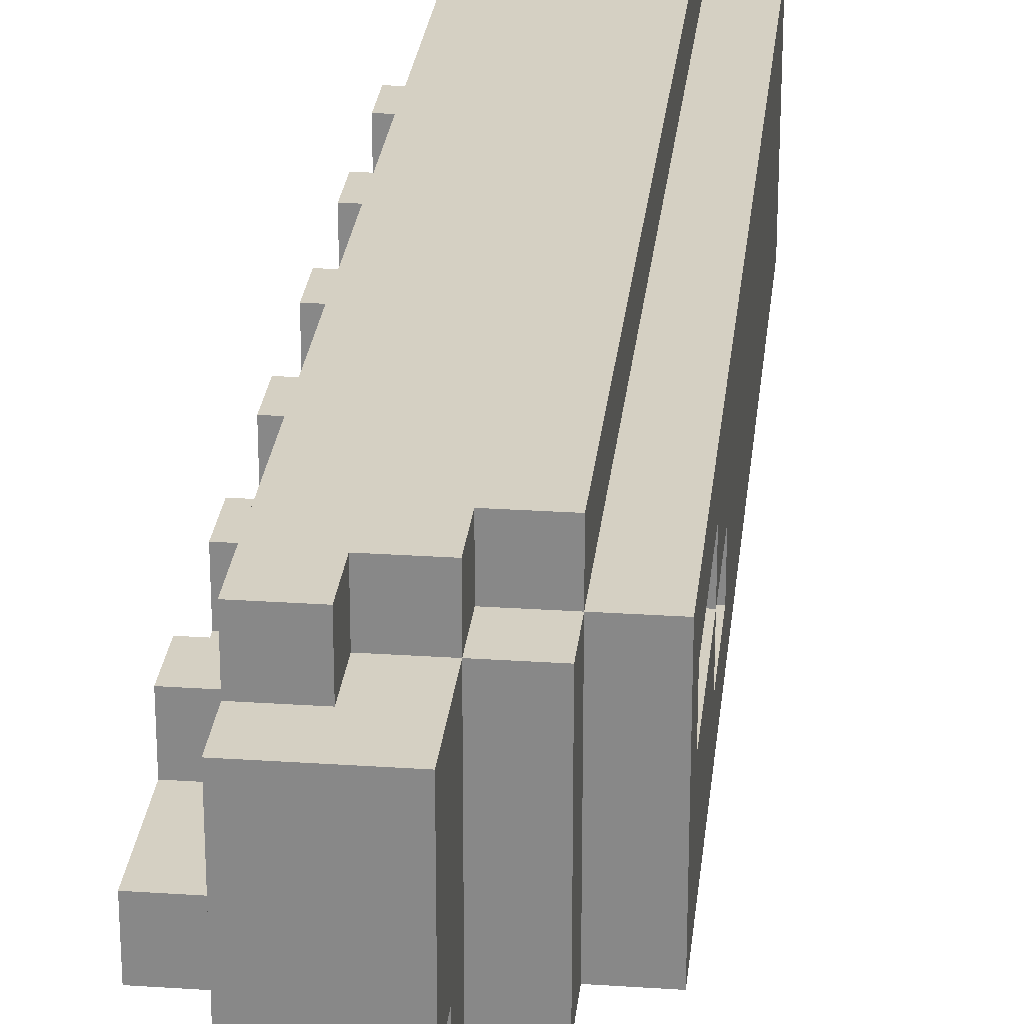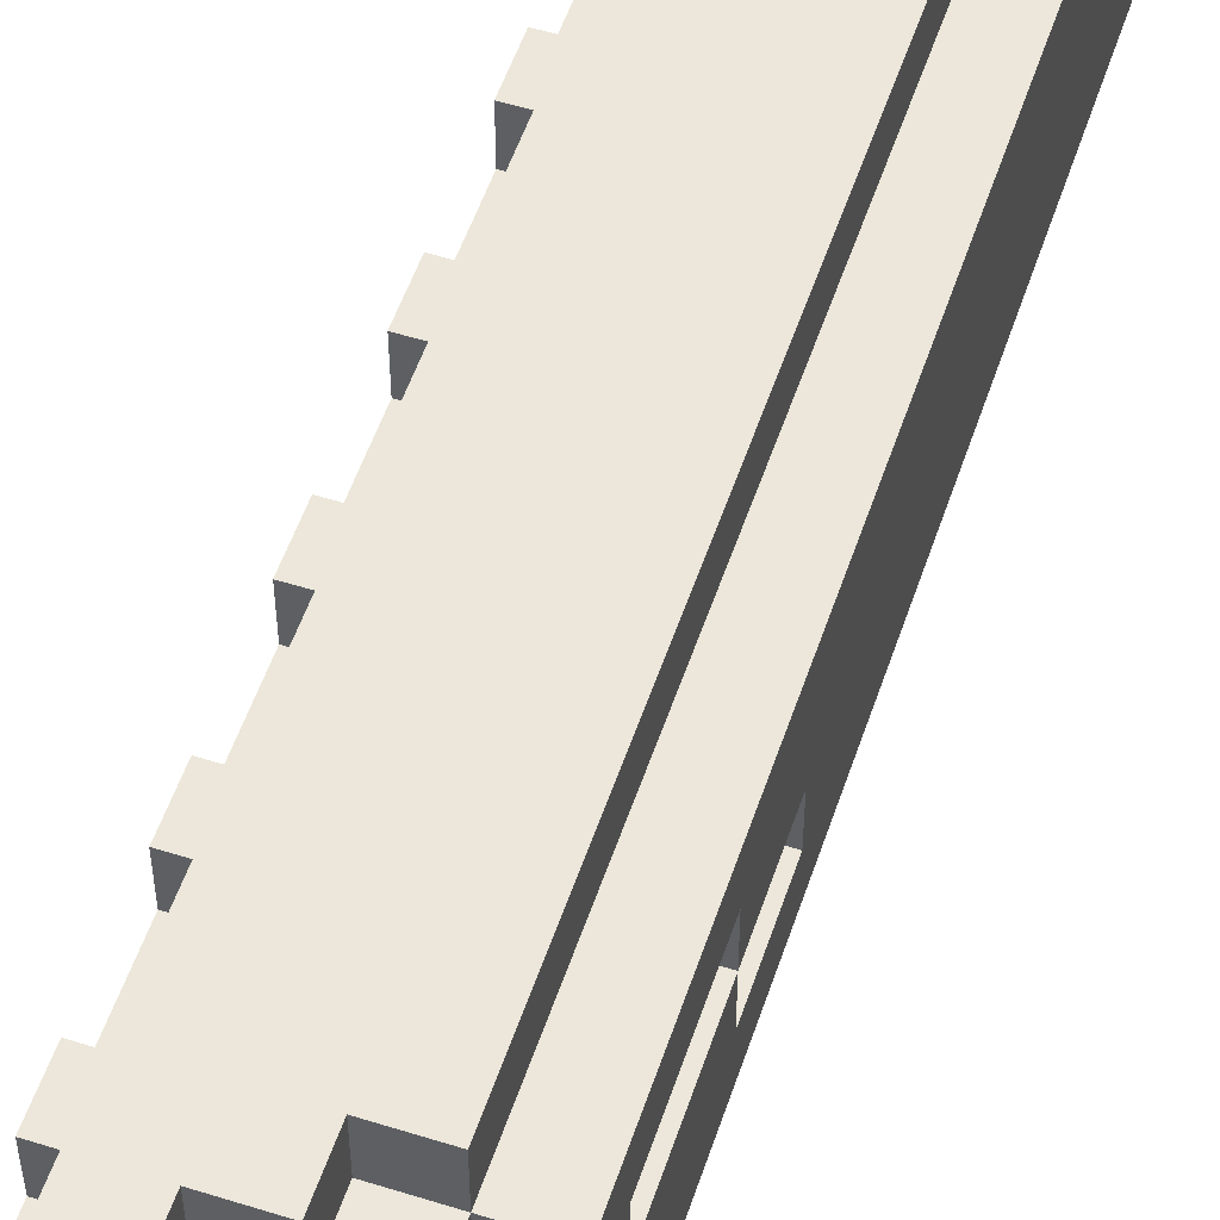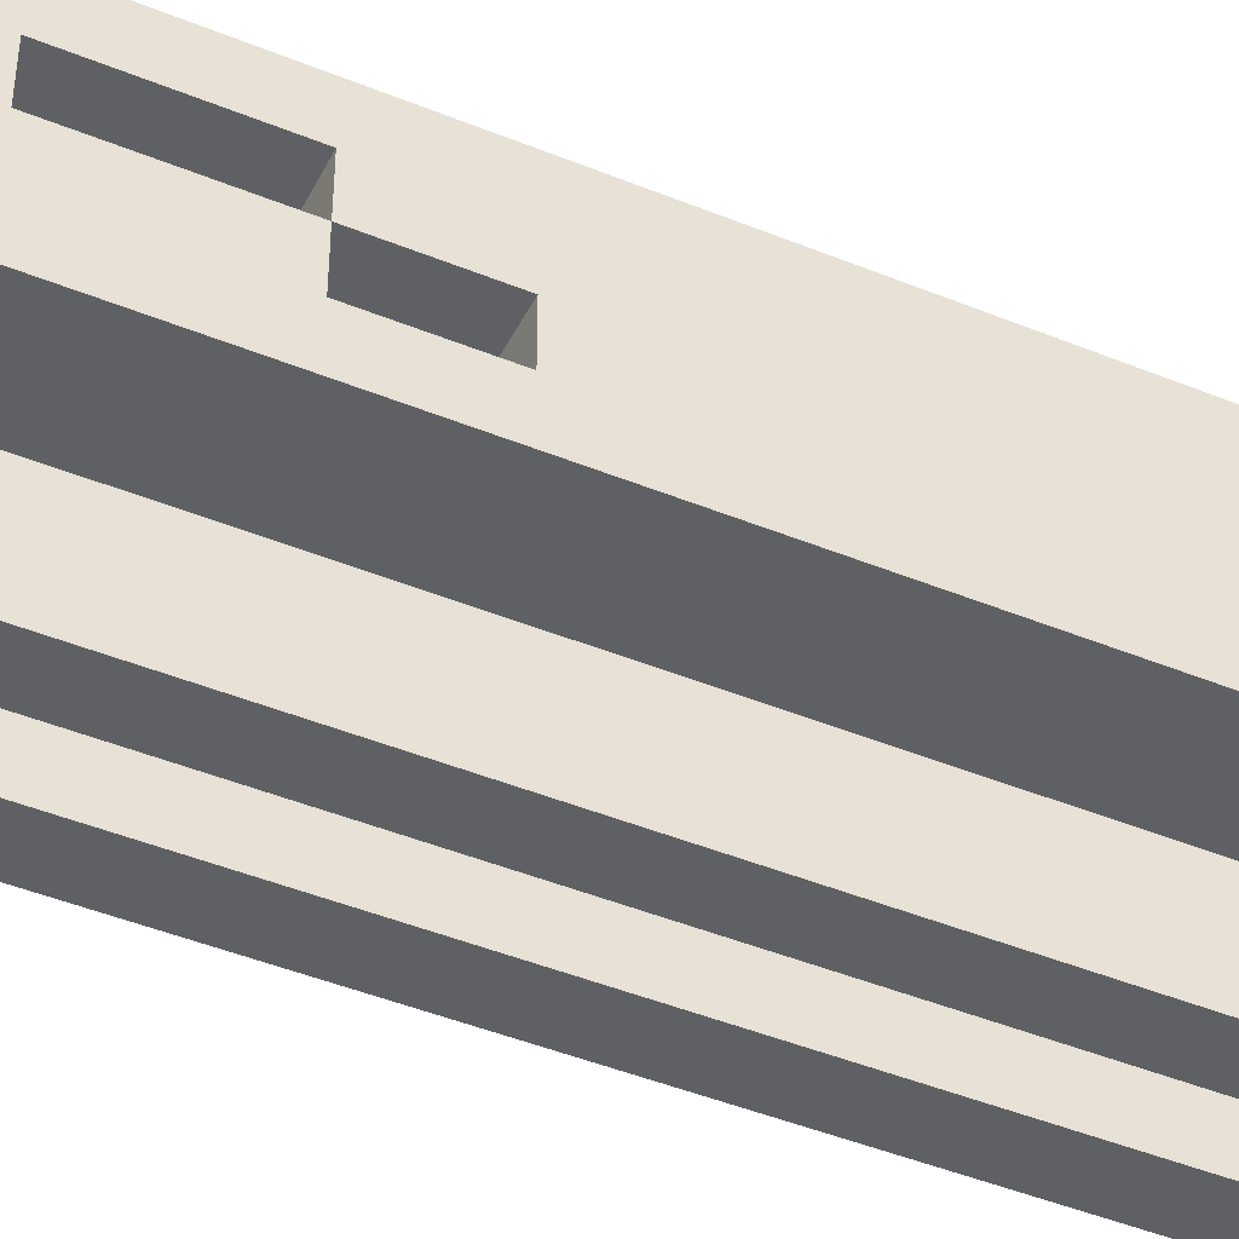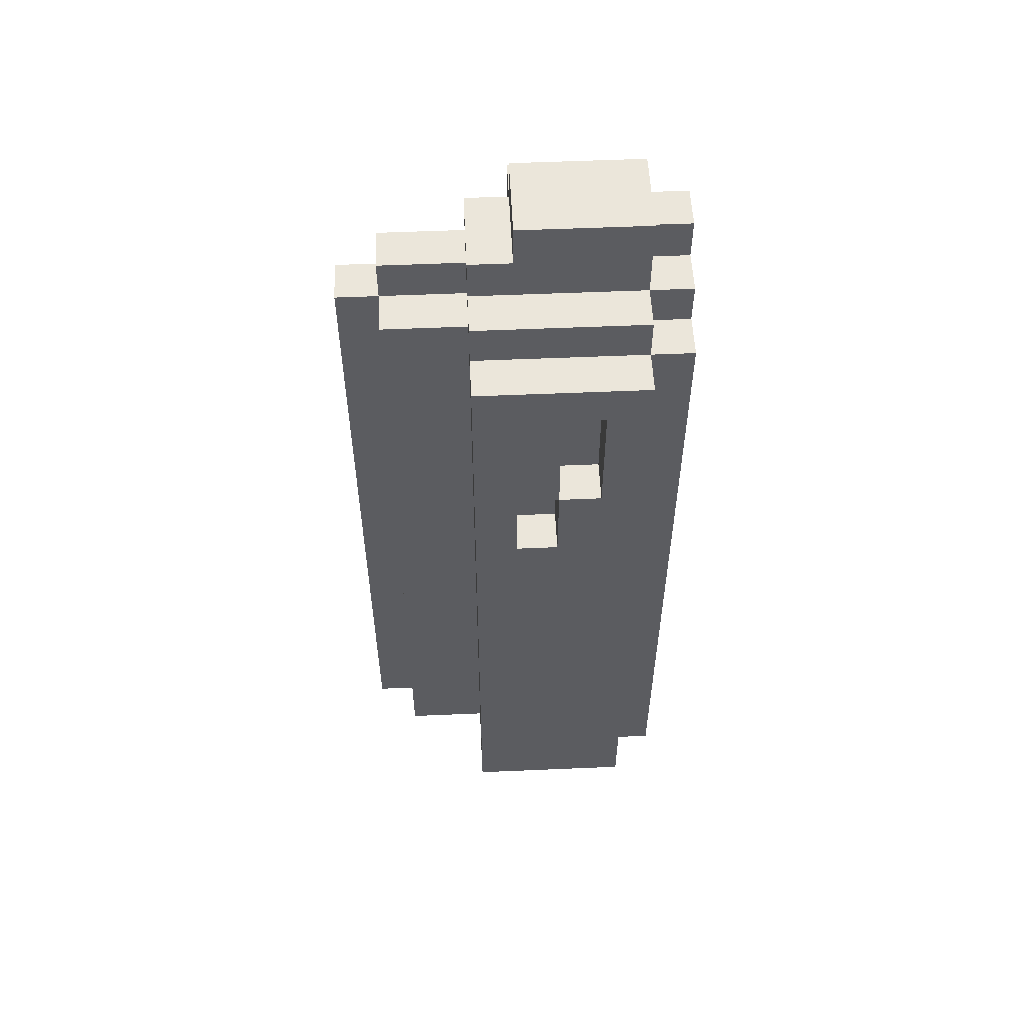
<metadata>
{"format":"obj","ext":"obj","renderer":"f3d","projection":"perspective","resolution":1024,"background":"white","views":[{"elev":26.3,"azim":6.0,"up":"+Y"},{"elev":54.1,"azim":18.4,"up":"+Y"},{"elev":-44.6,"azim":64.5,"up":"+Y"},{"elev":55.0,"azim":87.4,"up":"+Z"}]}
</metadata>
<code>
o Warship_Laser_L
v 0.9 -0.1 2
v 0.9 -0.1 0
v 0.9 0 2
v 0.9 0 1.8
v 0.9 0 1.7
v 0.9 0 1.5
v 0.9 0 1.4
v 0.9 0 1.2
v 0.9 0 1.1
v 0.9 0 0.9
v 0.9 0 0.8
v 0.9 0 0.6
v 0.9 0 0.5
v 0.9 0 0.3
v 0.9 0 0.2
v 0.9 0 0
v 0.9 0.1 1.8
v 0.9 0.1 1.7
v 0.9 0.1 1.5
v 0.9 0.1 1.4
v 0.9 0.1 1.2
v 0.9 0.1 1.1
v 0.9 0.1 0.9
v 0.9 0.1 0.8
v 0.9 0.1 0.6
v 0.9 0.1 0.5
v 0.9 0.1 0.3
v 0.9 0.1 0.2
v 1 -0.5 1.8
v 1 -0.5 0
v 1 -0.4 1.9
v 1 -0.4 1.8
v 1 -0.4 0
v 1 -0.4 -0.1
v 1 -0.2 2
v 1 -0.2 1.9
v 1 -0.1 2.1
v 1 -0.1 2
v 1 -0.1 0
v 1 0 2
v 1 0 1.8
v 1 0 1.7
v 1 0 1.5
v 1 0 1.4
v 1 0 1.2
v 1 0 1.1
v 1 0 0.9
v 1 0 0.8
v 1 0 0.6
v 1 0 0.5
v 1 0 0.3
v 1 0 0.2
v 1 0 0
v 1 0.1 1.8
v 1 0.1 1.7
v 1 0.1 1.5
v 1 0.1 1.4
v 1 0.1 1.2
v 1 0.1 1.1
v 1 0.1 0.9
v 1 0.1 0.8
v 1 0.1 0.6
v 1 0.1 0.5
v 1 0.1 0.3
v 1 0.1 0.2
v 1 0.2 2.1
v 1 0.2 2
v 1 0.3 2
v 1 0.3 -0.1
v 1.1 -0.5 1.8
v 1.1 -0.5 0
v 1.1 -0.4 1.9
v 1.1 -0.4 1.8
v 1.1 -0.4 1.5
v 1.1 -0.4 0.8
v 1.1 -0.4 0.4
v 1.1 -0.4 0.3
v 1.1 -0.4 0
v 1.1 -0.4 -0.1
v 1.1 -0.2 1.9
v 1.1 -0.2 1.8
v 1.1 -0.2 0
v 1.1 -0.2 -0.1
v 1.1 0.2 2
v 1.1 0.2 1.9
v 1.1 0.3 2
v 1.1 0.3 1.9
v 1.2 -0.4 1.8
v 1.2 -0.4 1.5
v 1.2 -0.4 0.8
v 1.2 -0.4 0.4
v 1.2 -0.4 0.3
v 1.2 -0.4 0
v 1.2 -0.3 1.4
v 1.2 -0.3 0.9
v 1.2 -0.3 0.8
v 1.2 -0.3 0.4
v 1.2 -0.2 2
v 1.2 -0.2 1.9
v 1.2 -0.2 1.8
v 1.2 -0.2 1.5
v 1.2 -0.2 1.4
v 1.2 -0.2 0.9
v 1.2 -0.2 0.3
v 1.2 -0.2 0
v 1.2 -0.1 2.1
v 1.2 -0.1 2
v 1.2 0 2
v 1.2 0 1.9
v 1.2 0.1 1.9
v 1.2 0.2 2.1
v 1.2 0.2 2
v 1.2 0.2 1.9
v 1.2 0.2 1.8
v 1.2 0.2 0
v 1.2 0.2 -0.1
v 1.2 0.3 1.9
v 1.2 0.3 1.8
v 1.2 0.3 0
v 1.2 0.3 -0.1
v 1.3 -0.2 1.9
v 1.3 -0.2 1.8
v 1.3 -0.2 0
v 1.3 -0.2 -0.1
v 1.3 -0.1 1.4
v 1.3 -0.1 1.3
v 1.3 -0.1 1.2
v 1.3 0 1.9
v 1.3 0 1.8
v 1.3 0 1.7
v 1.3 0 1.6
v 1.3 0 1.4
v 1.3 0 1.3
v 1.3 0 1.2
v 1.3 0.1 1.9
v 1.3 0.1 1.8
v 1.3 0.1 1.7
v 1.3 0.1 1.6
v 1.3 0.1 1.4
v 1.3 0.2 1.9
v 1.3 0.2 1.8
v 1.3 0.2 0.6
v 1.3 0.2 0.5
v 1.3 0.2 0
v 1.3 0.2 -0.1
v 1.3 0.3 1.8
v 1.3 0.3 0.6
v 1.3 0.3 0
v 1.4 -0.2 1.8
v 1.4 -0.2 0
v 1.4 -0.1 1.4
v 1.4 -0.1 1.2
v 1.4 -0.1 0.5
v 1.4 0 1.8
v 1.4 0 1.7
v 1.4 0 1.4
v 1.4 0 1.2
v 1.4 0 0.6
v 1.4 0.1 1.8
v 1.4 0.1 1.7
v 1.4 0.1 1.4
v 1.4 0.2 1.8
v 1.4 0.2 0.6
v 1.4 0.2 0.5
v 1.4 0.2 0
v 1 -0.1 2.1
v 1 0.2 2.1
v 1.1 -0.1 2.1
v 1.1 0.2 2.1
v 1.2 -0.1 2.1
v 1.2 0.2 2.1
v 0.9 -0.1 2
v 0.9 0 2
v 1 -0.2 2
v 1 -0.1 2
v 1 0 2
v 1 0.2 2
v 1 0.3 2
v 1.1 -0.1 2
v 1.1 0.2 2
v 1.1 0.3 2
v 1.2 -0.2 2
v 1.2 -0.1 2
v 1 -0.4 1.9
v 1 -0.2 1.9
v 1.1 -0.4 1.9
v 1.1 -0.2 1.9
v 1.1 0.2 1.9
v 1.1 0.3 1.9
v 1.2 -0.2 1.9
v 1.2 0 1.9
v 1.2 0.1 1.9
v 1.2 0.2 1.9
v 1.2 0.3 1.9
v 1.3 -0.2 1.9
v 1.3 0 1.9
v 1.3 0.1 1.9
v 1.3 0.2 1.9
v 0.9 0 1.8
v 0.9 0.1 1.8
v 1 -0.5 1.8
v 1 -0.4 1.8
v 1 0 1.8
v 1 0.1 1.8
v 1.1 -0.5 1.8
v 1.1 -0.4 1.8
v 1.1 -0.2 1.8
v 1.2 -0.4 1.8
v 1.2 -0.2 1.8
v 1.2 0.2 1.8
v 1.2 0.3 1.8
v 1.3 -0.2 1.8
v 1.3 0 1.8
v 1.3 0.1 1.8
v 1.3 0.2 1.8
v 1.3 0.3 1.8
v 1.4 -0.2 1.8
v 1.4 0 1.8
v 1.4 0.1 1.8
v 1.4 0.2 1.8
v 0.9 0 1.5
v 0.9 0.1 1.5
v 1 0 1.5
v 1 0.1 1.5
v 1.3 0 1.4
v 1.3 0.1 1.4
v 1.4 0 1.4
v 1.4 0.1 1.4
v 0.9 0 1.2
v 0.9 0.1 1.2
v 1 0 1.2
v 1 0.1 1.2
v 1.3 -0.1 1.2
v 1.3 0 1.2
v 1.4 -0.1 1.2
v 1.4 0 1.2
v 0.9 0 0.9
v 0.9 0.1 0.9
v 1 0 0.9
v 1 0.1 0.9
v 0.9 0 0.6
v 0.9 0.1 0.6
v 1 0 0.6
v 1 0.1 0.6
v 0.9 0 0.3
v 0.9 0.1 0.3
v 1 0 0.3
v 1 0.1 0.3
v 0.9 0 1.7
v 0.9 0.1 1.7
v 1 0 1.7
v 1 0.1 1.7
v 1.3 0 1.7
v 1.3 0.1 1.7
v 1.4 0 1.7
v 1.4 0.1 1.7
v 0.9 0 1.4
v 0.9 0.1 1.4
v 1 0 1.4
v 1 0.1 1.4
v 1.3 -0.1 1.4
v 1.3 0 1.4
v 1.4 -0.1 1.4
v 1.4 0 1.4
v 0.9 0 1.1
v 0.9 0.1 1.1
v 1 0 1.1
v 1 0.1 1.1
v 0.9 0 0.8
v 0.9 0.1 0.8
v 1 0 0.8
v 1 0.1 0.8
v 0.9 0 0.5
v 0.9 0.1 0.5
v 1 0 0.5
v 1 0.1 0.5
v 0.9 0 0.2
v 0.9 0.1 0.2
v 1 0 0.2
v 1 0.1 0.2
v 0.9 -0.1 0
v 0.9 0 0
v 1 -0.5 0
v 1 -0.4 0
v 1 -0.1 0
v 1 0 0
v 1.1 -0.5 0
v 1.1 -0.4 0
v 1.1 -0.2 0
v 1.2 -0.4 0
v 1.2 -0.2 0
v 1.2 0.2 0
v 1.2 0.3 0
v 1.3 -0.2 0
v 1.3 0.2 0
v 1.3 0.3 0
v 1.4 -0.2 0
v 1.4 0.2 0
v 1 -0.4 -0.1
v 1 0.3 -0.1
v 1.1 -0.4 -0.1
v 1.1 -0.2 -0.1
v 1.2 0.2 -0.1
v 1.2 0.3 -0.1
v 1.3 -0.2 -0.1
v 1.3 0.2 -0.1
v 1 -0.5 1.8
v 1.1 -0.5 1.8
v 1 -0.5 0
v 1.1 -0.5 0
v 1 -0.4 1.9
v 1.1 -0.4 1.9
v 1 -0.4 1.8
v 1.1 -0.4 1.8
v 1.2 -0.4 1.8
v 1.1 -0.4 1.5
v 1.2 -0.4 1.5
v 1.1 -0.4 0.8
v 1.2 -0.4 0.8
v 1.1 -0.4 0.4
v 1.2 -0.4 0.4
v 1.1 -0.4 0.3
v 1.2 -0.4 0.3
v 1 -0.4 0
v 1.1 -0.4 0
v 1.2 -0.4 0
v 1 -0.4 -0.1
v 1.1 -0.4 -0.1
v 1 -0.2 2
v 1.2 -0.2 2
v 1 -0.2 1.9
v 1.1 -0.2 1.9
v 1.2 -0.2 1.9
v 1.3 -0.2 1.9
v 1.1 -0.2 1.8
v 1.2 -0.2 1.8
v 1.3 -0.2 1.8
v 1.4 -0.2 1.8
v 1.2 -0.2 1.5
v 1.2 -0.2 1.4
v 1.2 -0.2 0.9
v 1.2 -0.2 0.3
v 1.1 -0.2 0
v 1.2 -0.2 0
v 1.3 -0.2 0
v 1.4 -0.2 0
v 1.1 -0.2 -0.1
v 1.3 -0.2 -0.1
v 1 -0.1 2.1
v 1.1 -0.1 2.1
v 1.2 -0.1 2.1
v 0.9 -0.1 2
v 1 -0.1 2
v 1.1 -0.1 2
v 1.2 -0.1 2
v 0.9 -0.1 0
v 1 -0.1 0
v 1.3 0 1.4
v 1.4 0 1.4
v 1.3 0 1.3
v 1.3 0 1.2
v 1.4 0 1.2
v 1.3 0.1 1.7
v 1.4 0.1 1.7
v 1.3 0.1 1.6
v 1.3 0.1 1.4
v 1.4 0.1 1.4
v 1.3 -0.1 1.4
v 1.4 -0.1 1.4
v 1.3 -0.1 1.3
v 1.3 -0.1 1.2
v 1.4 -0.1 1.2
v 0.9 0 2
v 1 0 2
v 0.9 0 1.8
v 1 0 1.8
v 0.9 0 1.7
v 1 0 1.7
v 1.3 0 1.7
v 1.4 0 1.7
v 1.3 0 1.6
v 0.9 0 1.5
v 1 0 1.5
v 0.9 0 1.4
v 1 0 1.4
v 1.3 0 1.4
v 1.4 0 1.4
v 0.9 0 1.2
v 1 0 1.2
v 0.9 0 1.1
v 1 0 1.1
v 0.9 0 0.9
v 1 0 0.9
v 0.9 0 0.8
v 1 0 0.8
v 0.9 0 0.6
v 1 0 0.6
v 0.9 0 0.5
v 1 0 0.5
v 0.9 0 0.3
v 1 0 0.3
v 0.9 0 0.2
v 1 0 0.2
v 0.9 0 0
v 1 0 0
v 0.9 0.1 1.8
v 1 0.1 1.8
v 0.9 0.1 1.7
v 1 0.1 1.7
v 0.9 0.1 1.5
v 1 0.1 1.5
v 0.9 0.1 1.4
v 1 0.1 1.4
v 0.9 0.1 1.2
v 1 0.1 1.2
v 0.9 0.1 1.1
v 1 0.1 1.1
v 0.9 0.1 0.9
v 1 0.1 0.9
v 0.9 0.1 0.8
v 1 0.1 0.8
v 0.9 0.1 0.6
v 1 0.1 0.6
v 0.9 0.1 0.5
v 1 0.1 0.5
v 0.9 0.1 0.3
v 1 0.1 0.3
v 0.9 0.1 0.2
v 1 0.1 0.2
v 1 0.2 2.1
v 1.1 0.2 2.1
v 1.2 0.2 2.1
v 1 0.2 2
v 1.1 0.2 2
v 1.2 0.2 2
v 1.1 0.2 1.9
v 1.2 0.2 1.9
v 1.3 0.2 1.9
v 1.2 0.2 1.8
v 1.3 0.2 1.8
v 1.4 0.2 1.8
v 1.3 0.2 0.6
v 1.4 0.2 0.6
v 1.3 0.2 0.5
v 1.4 0.2 0.5
v 1.2 0.2 0
v 1.3 0.2 0
v 1.4 0.2 0
v 1.2 0.2 -0.1
v 1.3 0.2 -0.1
v 1 0.3 2
v 1.1 0.3 2
v 1.1 0.3 1.9
v 1.2 0.3 1.9
v 1.2 0.3 1.8
v 1.3 0.3 1.8
v 1.2 0.3 0.6
v 1.3 0.3 0.6
v 1.2 0.3 0
v 1.3 0.3 0
v 1 0.3 -0.1
v 1.2 0.3 -0.1
f 3 2 1
f 4 2 3
f 5 2 4
f 6 2 5
f 7 2 6
f 8 2 7
f 9 2 8
f 10 2 9
f 11 2 10
f 12 2 11
f 13 2 12
f 14 2 13
f 15 2 14
f 16 2 15
f 17 5 4
f 18 5 17
f 19 7 6
f 20 7 19
f 21 9 8
f 22 9 21
f 23 11 10
f 24 11 23
f 25 13 12
f 26 13 25
f 27 15 14
f 28 15 27
f 32 30 29
f 33 30 32
f 36 32 31
f 36 34 33
f 36 33 32
f 38 36 35
f 39 34 36
f 39 36 38
f 40 38 37
f 53 34 39
f 54 41 40
f 55 43 42
f 56 43 55
f 57 45 44
f 58 45 57
f 59 47 46
f 60 47 59
f 61 49 48
f 62 49 61
f 63 51 50
f 64 51 63
f 65 53 52
f 66 62 61
f 66 65 64
f 66 40 37
f 66 64 63
f 66 63 62
f 66 54 40
f 66 61 60
f 66 56 55
f 66 59 58
f 66 58 57
f 66 57 56
f 66 60 59
f 66 55 54
f 67 65 66
f 68 65 67
f 69 53 65
f 69 65 68
f 69 34 53
f 70 71 73
f 73 71 74
f 74 71 75
f 75 71 76
f 76 71 77
f 77 71 78
f 72 73 80
f 80 73 81
f 78 79 82
f 82 79 83
f 84 85 86
f 86 85 87
f 89 90 94
f 94 90 95
f 90 91 96
f 95 90 96
f 91 92 97
f 96 91 97
f 88 89 100
f 89 94 101
f 100 89 101
f 94 95 102
f 101 94 102
f 95 96 103
f 102 95 103
f 96 97 103
f 92 93 104
f 103 97 104
f 97 92 104
f 104 93 105
f 98 99 107
f 107 99 108
f 106 107 108
f 108 99 109
f 108 109 110
f 106 108 111
f 108 110 112
f 111 108 112
f 112 110 113
f 113 114 117
f 117 114 118
f 115 116 119
f 119 116 120
f 121 122 128
f 128 122 129
f 125 126 132
f 126 127 133
f 132 126 133
f 133 127 134
f 128 129 135
f 135 129 136
f 130 131 137
f 131 132 138
f 137 131 138
f 138 132 139
f 135 136 140
f 140 136 141
f 123 124 144
f 144 124 145
f 141 142 146
f 142 143 147
f 146 142 147
f 143 144 147
f 147 144 148
f 149 150 151
f 151 150 152
f 152 150 153
f 149 151 154
f 154 151 155
f 155 151 156
f 152 153 157
f 157 153 158
f 154 155 159
f 159 155 160
f 157 158 161
f 156 157 161
f 159 160 162
f 160 161 162
f 158 153 163
f 162 161 163
f 161 158 163
f 153 150 164
f 163 153 164
f 164 150 165
f 168 167 166
f 169 167 168
f 170 169 168
f 171 169 170
f 175 173 172
f 176 173 175
f 179 175 174
f 180 178 177
f 181 178 180
f 182 179 174
f 183 179 182
f 186 185 184
f 187 185 186
f 193 189 188
f 194 189 193
f 195 191 190
f 196 192 191
f 196 191 195
f 197 193 192
f 197 192 196
f 198 193 197
f 203 200 199
f 204 200 203
f 205 202 201
f 206 202 205
f 208 207 206
f 209 207 208
f 215 211 210
f 216 211 215
f 217 213 212
f 218 214 213
f 218 213 217
f 219 215 214
f 219 214 218
f 220 215 219
f 223 222 221
f 224 222 223
f 227 226 225
f 228 226 227
f 231 230 229
f 232 230 231
f 235 234 233
f 236 234 235
f 239 238 237
f 240 238 239
f 243 242 241
f 244 242 243
f 247 246 245
f 248 246 247
f 249 250 251
f 251 250 252
f 253 254 255
f 255 254 256
f 257 258 259
f 259 258 260
f 261 262 263
f 263 262 264
f 265 266 267
f 267 266 268
f 269 270 271
f 271 270 272
f 273 274 275
f 275 274 276
f 277 278 279
f 279 278 280
f 281 282 285
f 285 282 286
f 283 284 287
f 287 284 288
f 288 289 290
f 290 289 291
f 292 293 295
f 295 293 296
f 294 295 297
f 297 295 298
f 299 300 301
f 301 300 302
f 302 300 303
f 303 300 304
f 302 303 305
f 305 303 306
f 309 308 307
f 310 308 309
f 313 312 311
f 314 312 313
f 316 315 314
f 317 315 316
f 318 317 316
f 319 317 318
f 320 319 318
f 321 319 320
f 322 321 320
f 323 321 322
f 325 323 322
f 326 323 325
f 327 325 324
f 328 325 327
f 331 330 329
f 332 330 331
f 333 330 332
f 335 334 333
f 335 333 332
f 336 334 335
f 337 334 336
f 339 338 337
f 339 337 336
f 340 338 339
f 341 338 340
f 342 338 341
f 344 338 342
f 345 338 344
f 346 338 345
f 347 344 343
f 347 345 344
f 348 345 347
f 353 350 349
f 354 351 350
f 354 350 353
f 355 351 354
f 356 353 352
f 357 353 356
f 360 359 358
f 361 359 360
f 362 359 361
f 365 364 363
f 366 364 365
f 367 364 366
f 368 369 370
f 370 369 371
f 371 369 372
f 373 374 375
f 375 374 376
f 379 380 381
f 377 378 382
f 382 378 383
f 381 380 386
f 386 380 387
f 384 385 388
f 388 385 389
f 390 391 392
f 392 391 393
f 394 395 396
f 396 395 397
f 398 399 400
f 400 399 401
f 402 403 404
f 404 403 405
f 406 407 408
f 408 407 409
f 410 411 412
f 412 411 413
f 414 415 416
f 416 415 417
f 418 419 420
f 420 419 421
f 422 423 424
f 424 423 425
f 426 427 428
f 428 427 429
f 430 431 433
f 431 432 434
f 433 431 434
f 434 432 435
f 434 435 436
f 436 435 437
f 437 438 439
f 439 438 440
f 440 441 442
f 442 441 443
f 442 443 444
f 444 443 445
f 444 445 447
f 447 445 448
f 446 447 449
f 449 447 450
f 451 452 453
f 453 454 455
f 453 455 457
f 455 456 457
f 457 456 458
f 453 457 459
f 457 458 459
f 459 458 460
f 451 453 461
f 453 459 461
f 461 459 462

</code>
